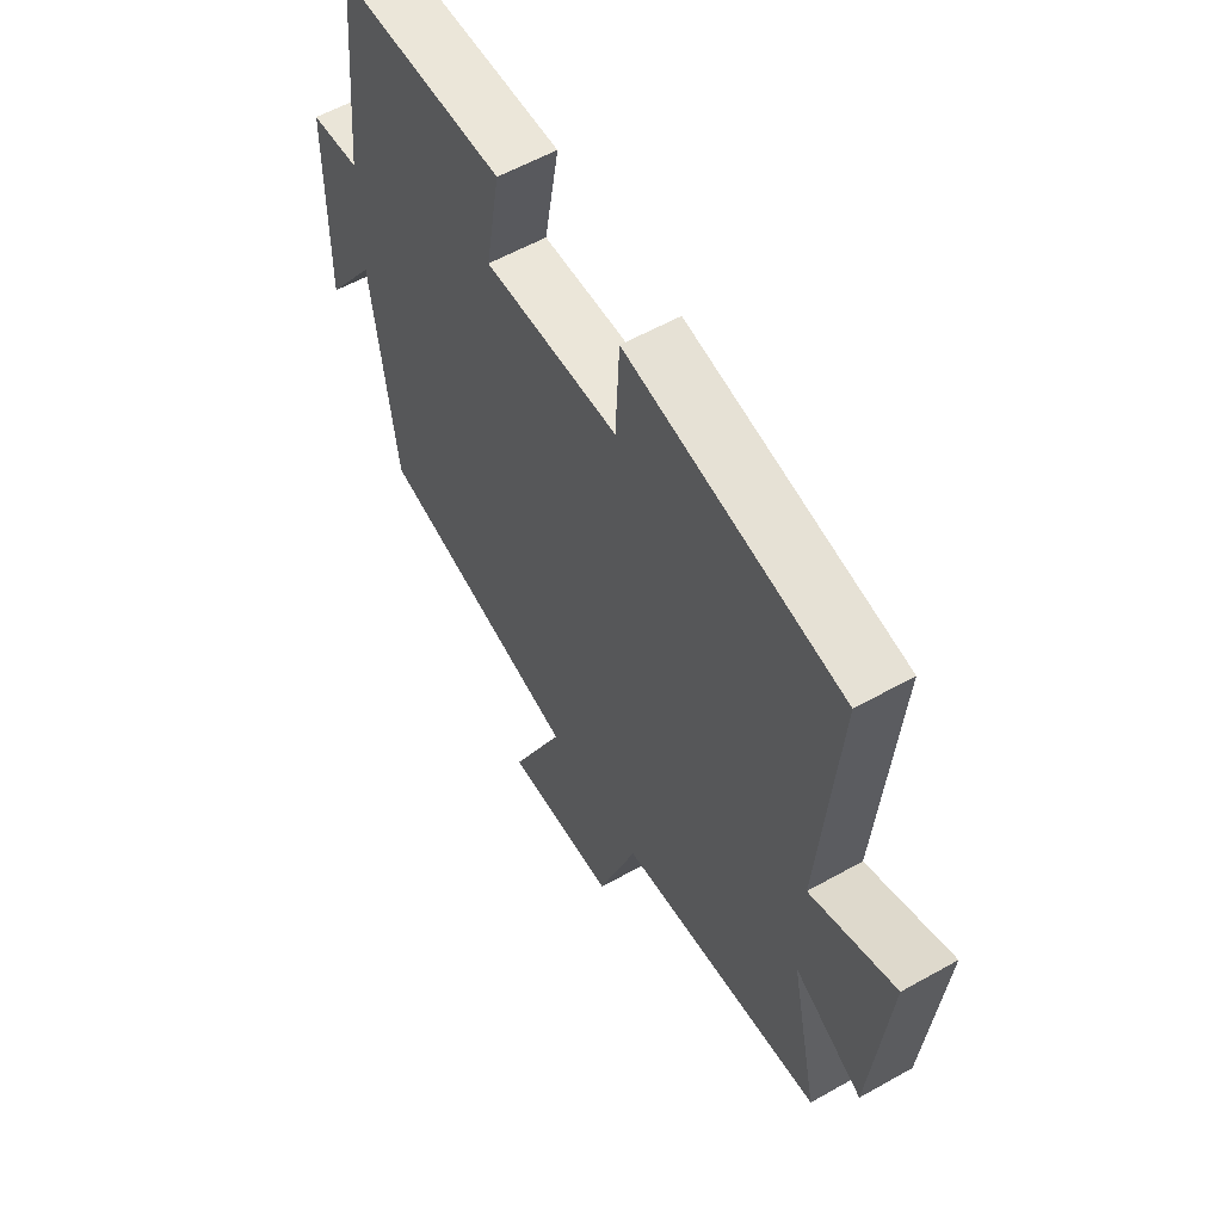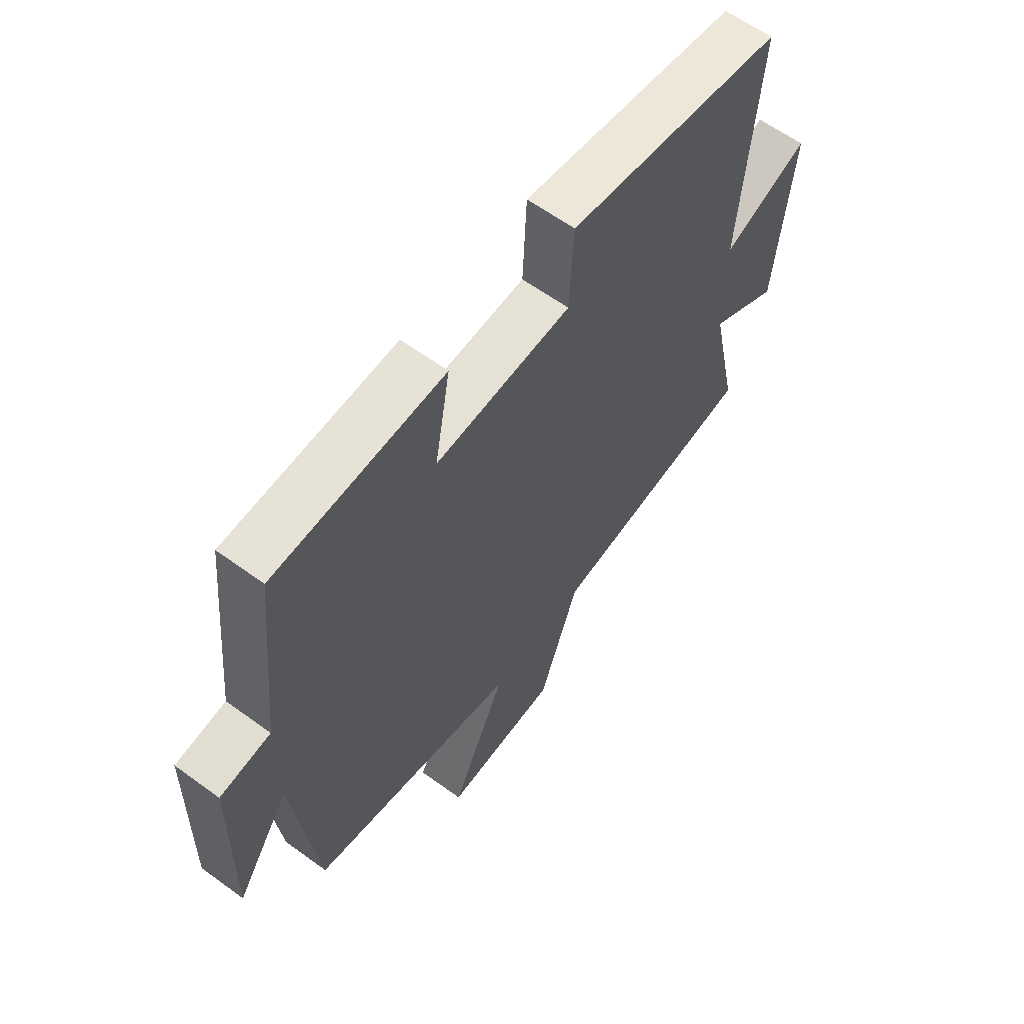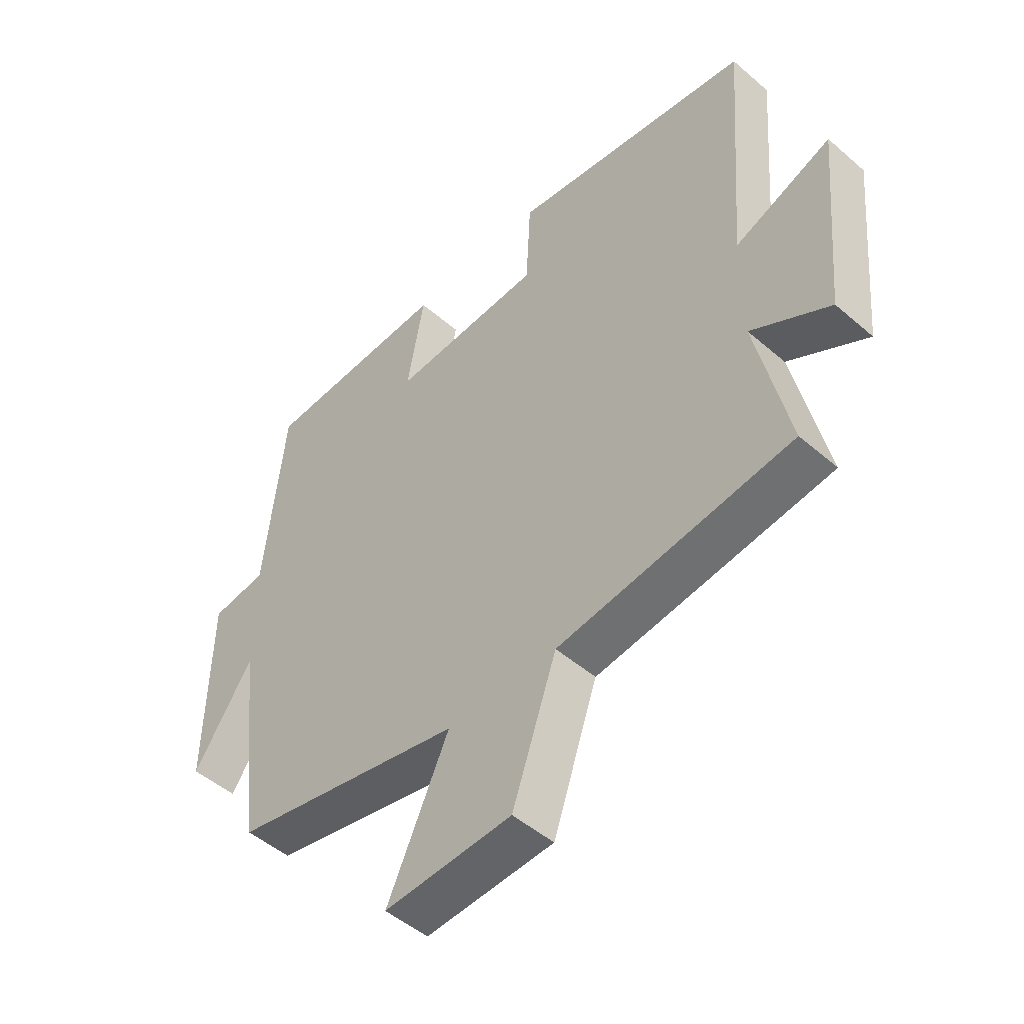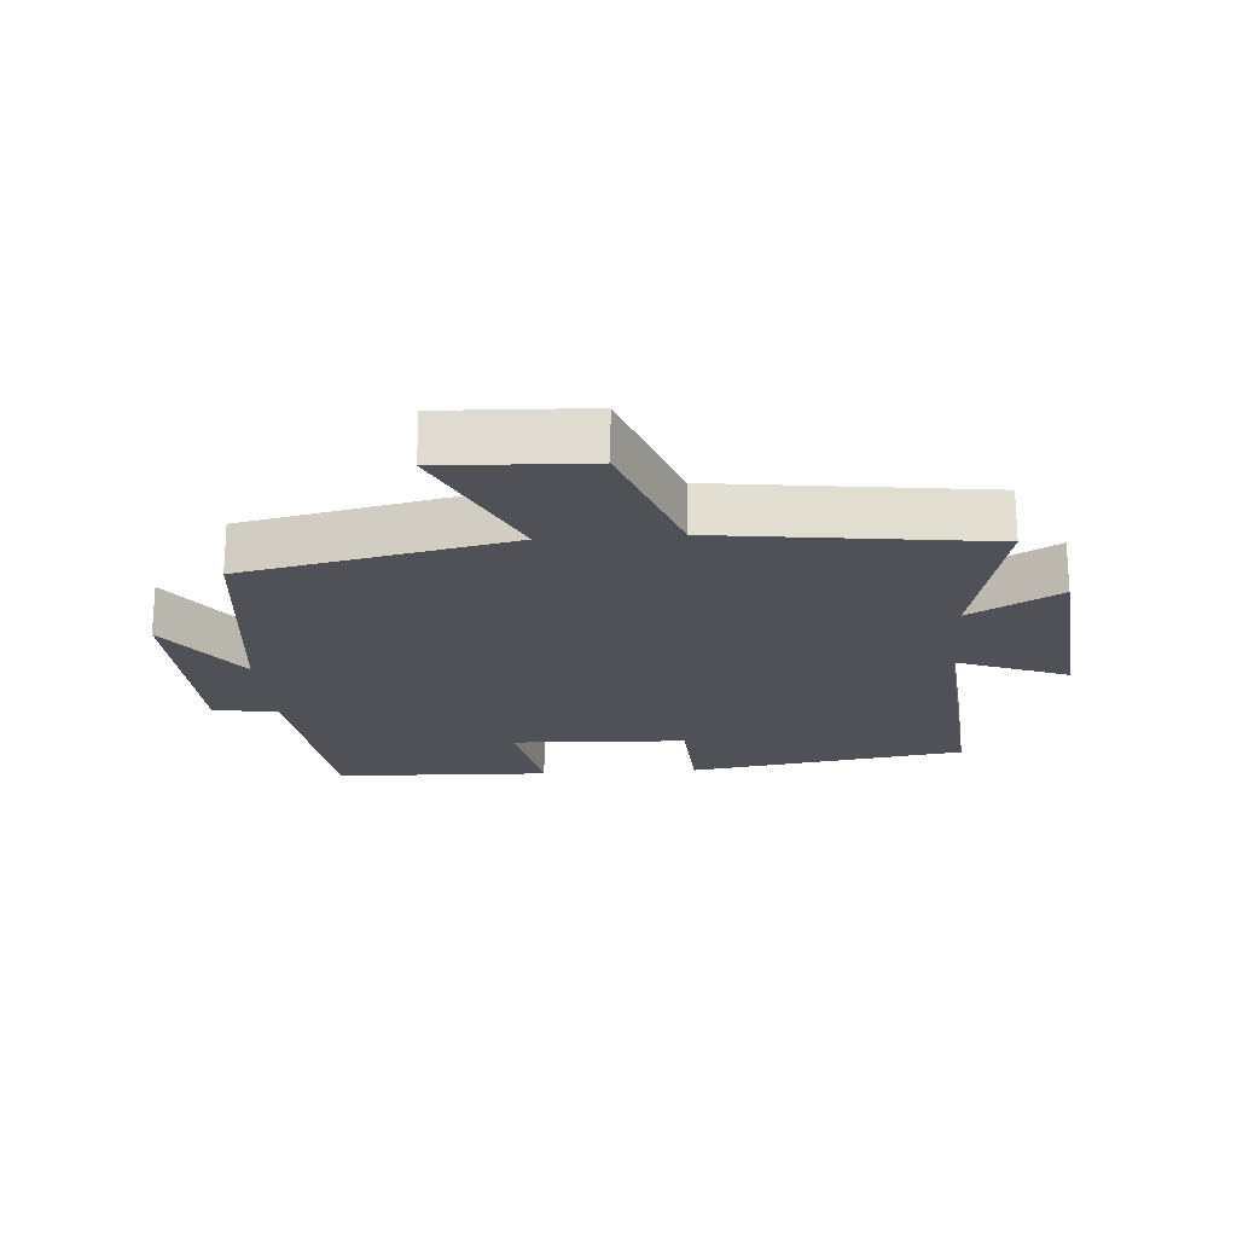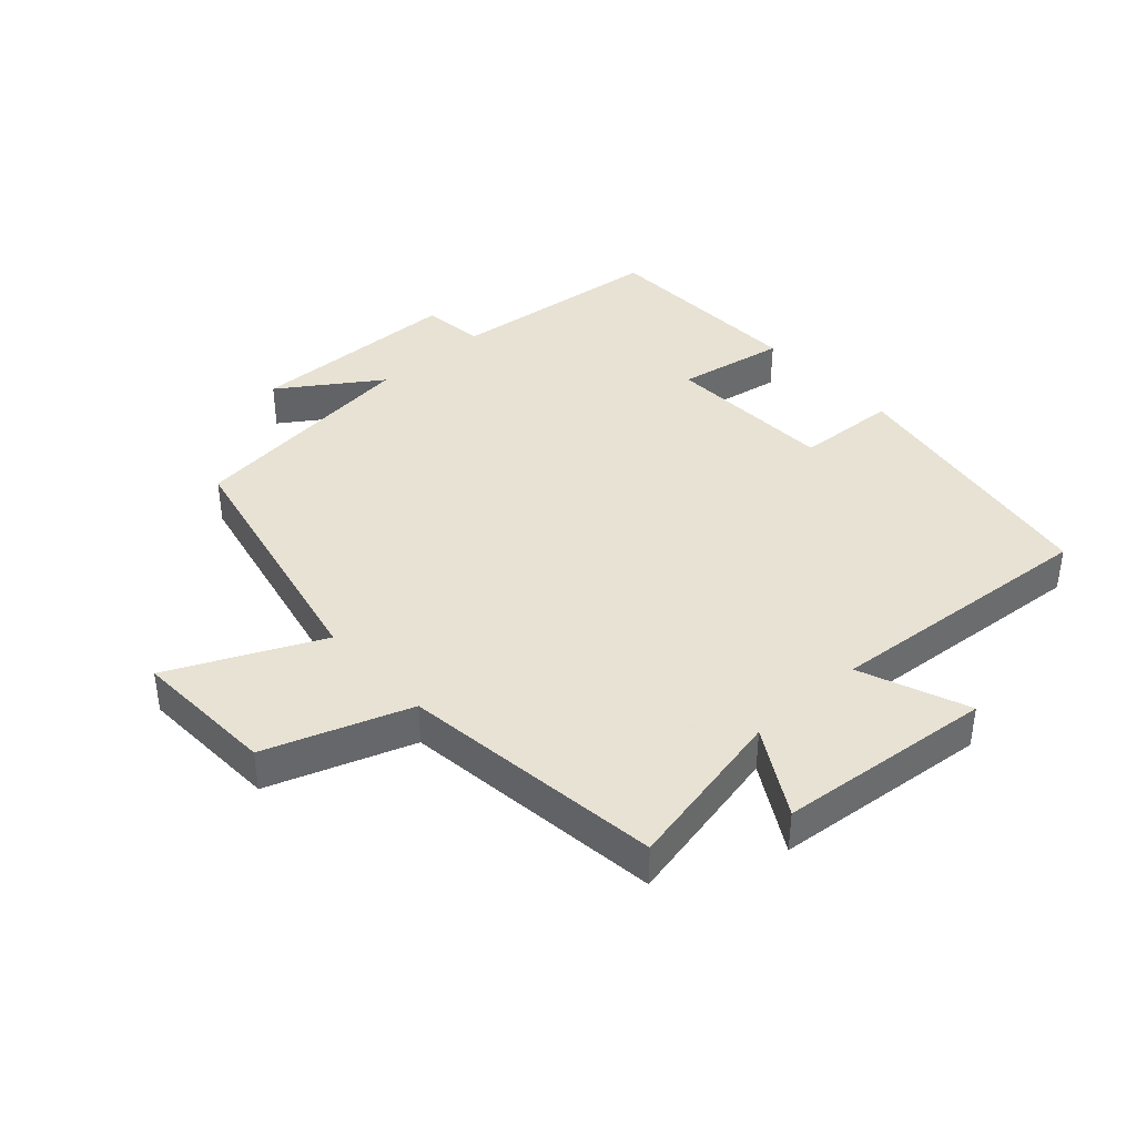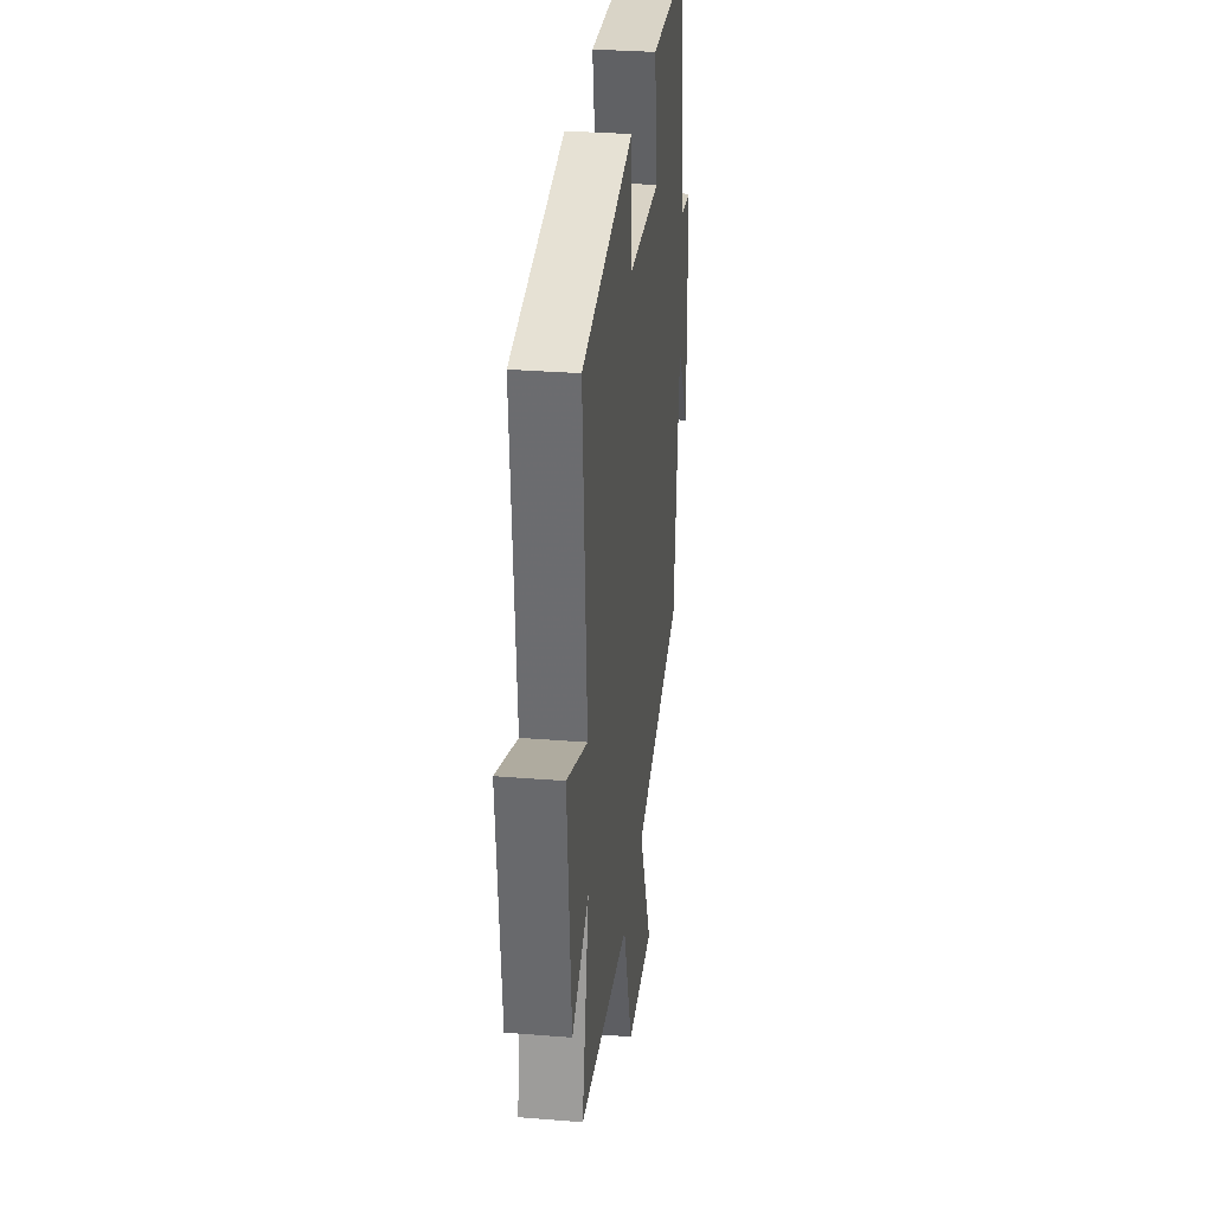
<metadata>
{"format":"obj","ext":"obj","renderer":"f3d","projection":"perspective","resolution":1024,"background":"white","views":[{"elev":57.9,"azim":-120.2,"up":"+Z"},{"elev":61.3,"azim":126.6,"up":"+Z"},{"elev":-49.2,"azim":-133.7,"up":"+Z"},{"elev":-20.4,"azim":-175.7,"up":"+Y"},{"elev":39.7,"azim":-132.1,"up":"+Y"},{"elev":30.8,"azim":-83.4,"up":"+Z"}]}
</metadata>
<code>
v 0.455 0.07 -0.412
v 0.047 0.07 -0.5
v 0.155 0.07 -0.734
v -0.069 0.07 -0.724
v -0.147 0.07 -0.5
v -0.556 0.07 -0.447
v -0.5 0.07 -0.187
v -0.637 0.07 -0.266
v -0.669 0.07 0.07
v -0.5 0.07 0.003
v -0.534 0.07 0.433
v -0.109 0.07 0.5
v -0.101 0.07 0.342
v 0.165 0.07 0.33
v 0.135 0.07 0.5
v 0.465 0.07 0.488
v 0.5 0.07 0.15
v 0.598 0.07 0.138
v 0.604 0.07 -0.196
v 0.5 0.07 -0.042
v 0.455 0 -0.412
v 0.047 0 -0.5
v 0.155 0 -0.734
v -0.069 0 -0.724
v -0.147 0 -0.5
v -0.556 0 -0.447
v -0.5 0 -0.187
v -0.637 0 -0.266
v -0.669 0 0.07
v -0.5 0 0.003
v -0.534 0 0.433
v -0.109 0 0.5
v -0.101 0 0.342
v 0.165 0 0.33
v 0.135 0 0.5
v 0.465 0 0.488
v 0.5 0 0.15
v 0.598 0 0.138
v 0.604 0 -0.196
v 0.5 0 -0.042
f 17 18 19 20
f 17 20 1
f 16 17 1
f 15 16 1
f 14 15 1
f 13 14 1 2
f 10 11 12 13
f 10 13 2
f 7 8 9 10
f 7 10 2 3
f 5 6 7
f 5 7 3
f 3 4 5
f 40 39 38 37
f 21 40 37
f 21 37 36
f 21 36 35
f 21 35 34
f 22 21 34 33
f 33 32 31 30
f 22 33 30
f 30 29 28 27
f 23 22 30 27
f 27 26 25
f 23 27 25
f 25 24 23
f 1 21 22 2
f 2 22 23 3
f 3 23 24 4
f 4 24 25 5
f 5 25 26 6
f 6 26 27 7
f 7 27 28 8
f 8 28 29 9
f 9 29 30 10
f 10 30 31 11
f 11 31 32 12
f 12 32 33 13
f 13 33 34 14
f 14 34 35 15
f 15 35 36 16
f 16 36 37 17
f 17 37 38 18
f 18 38 39 19
f 19 39 40 20
f 20 40 21 1

</code>
